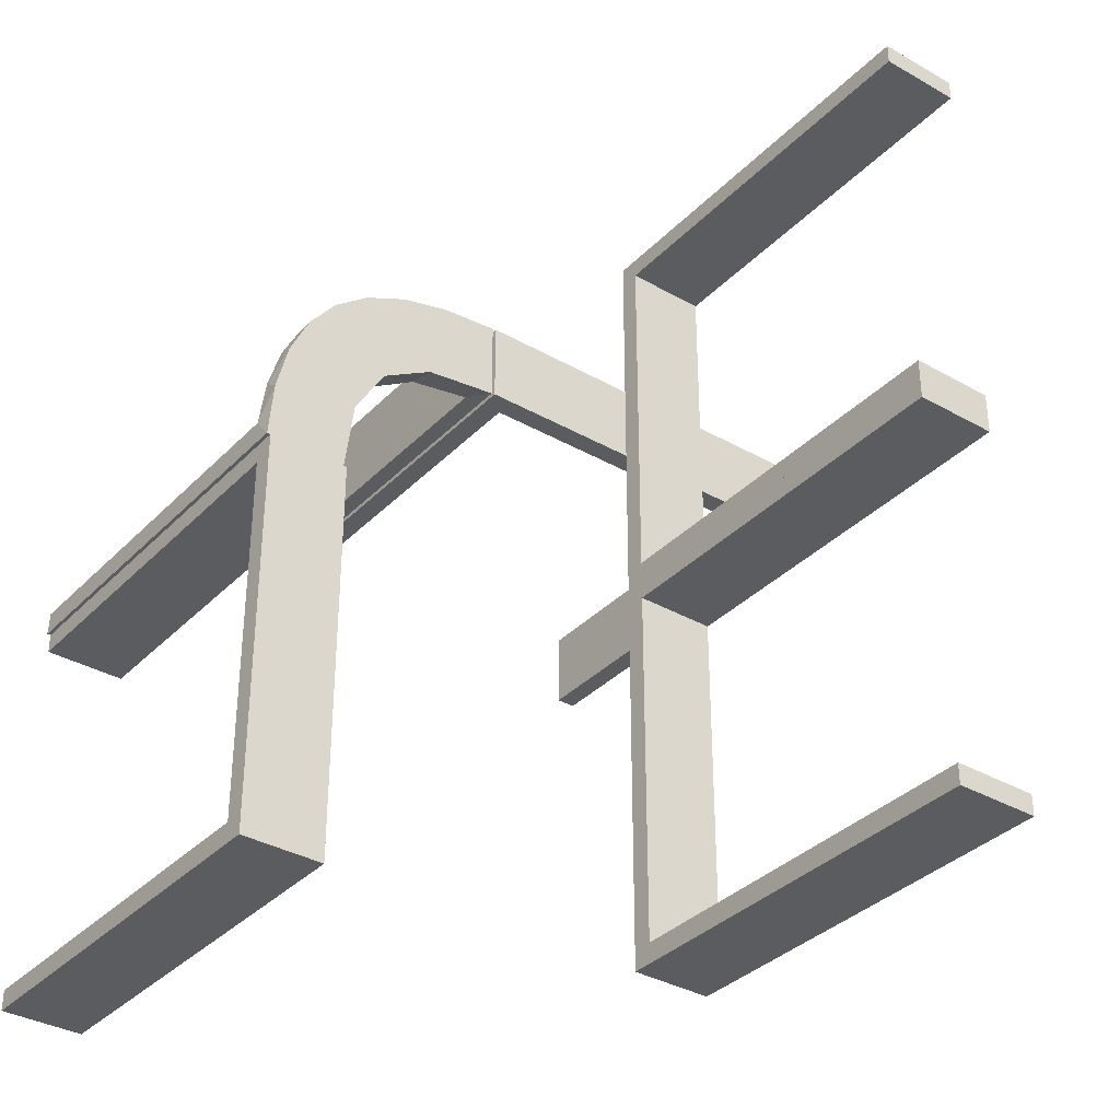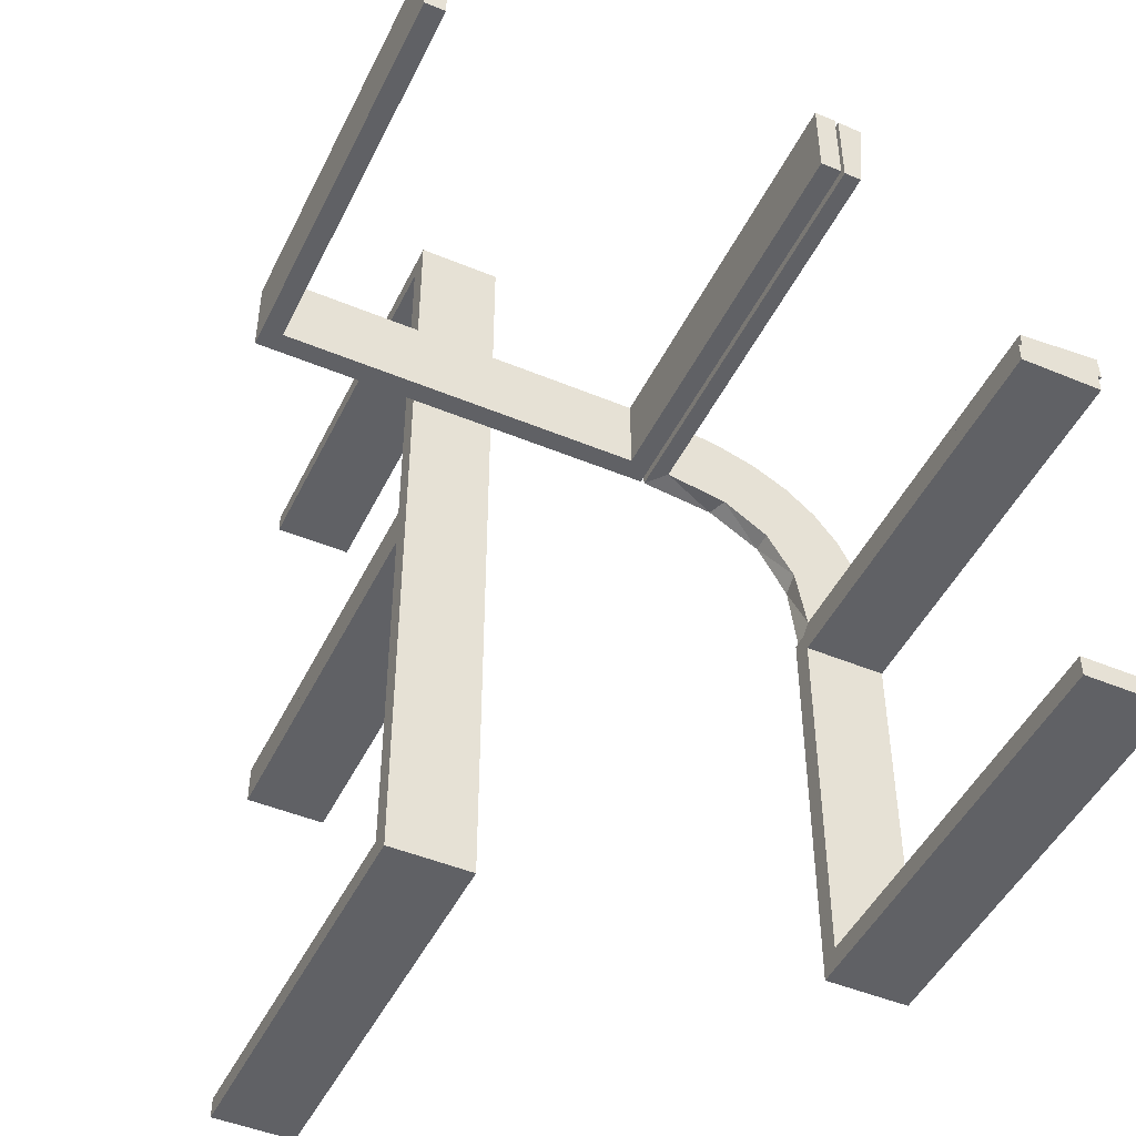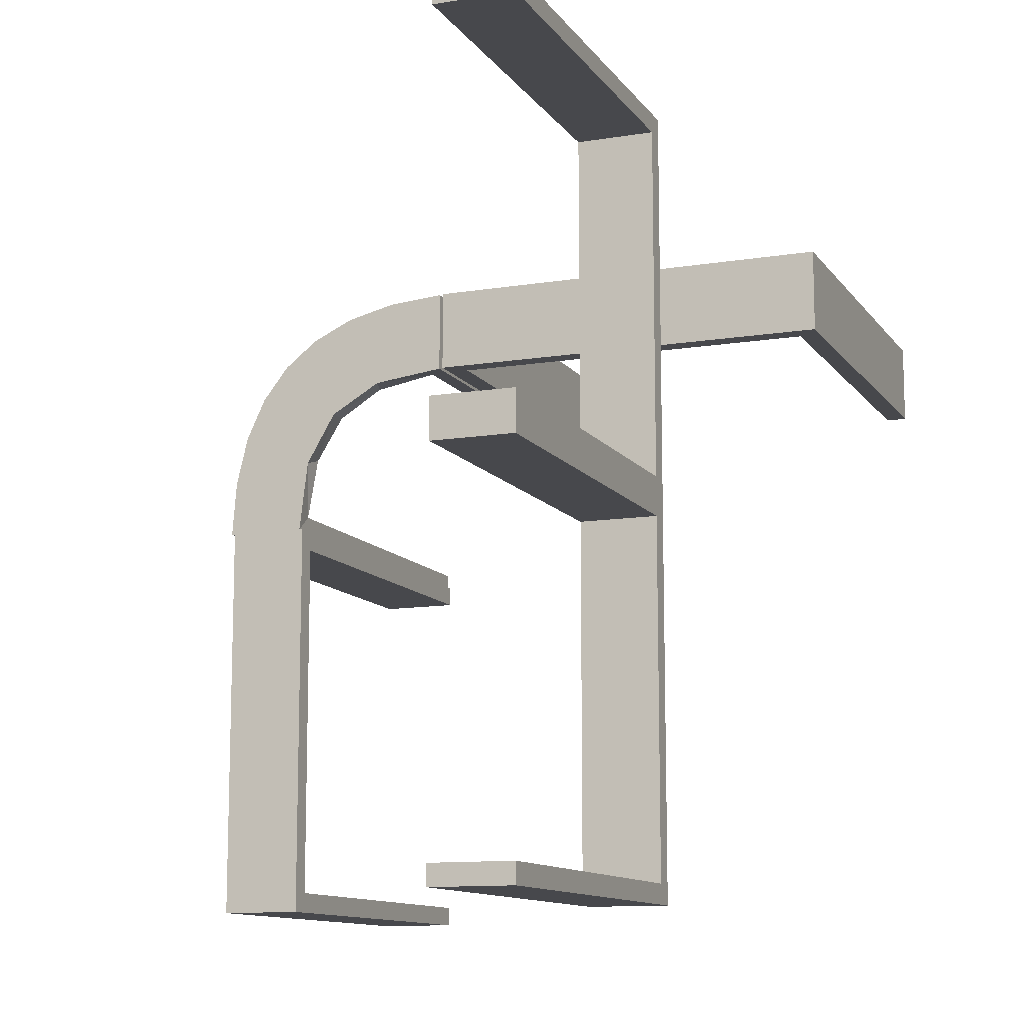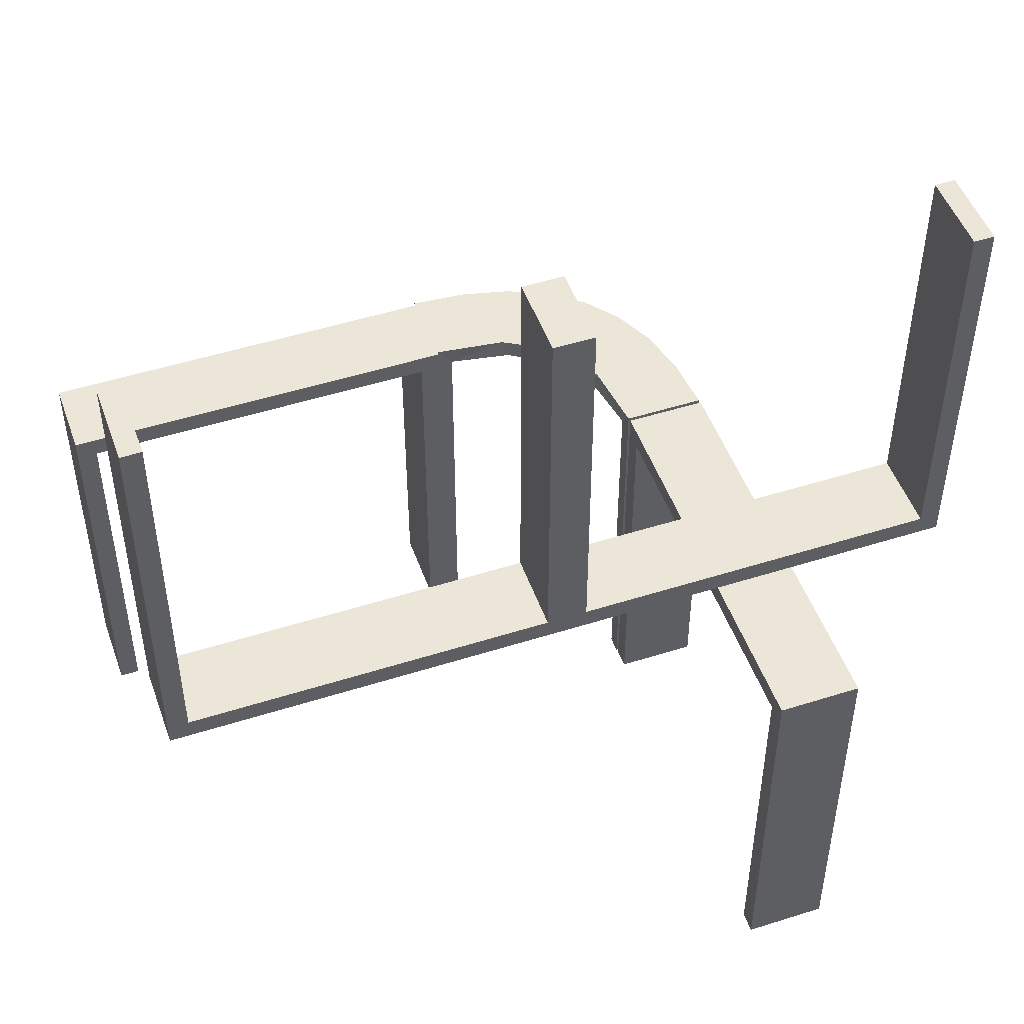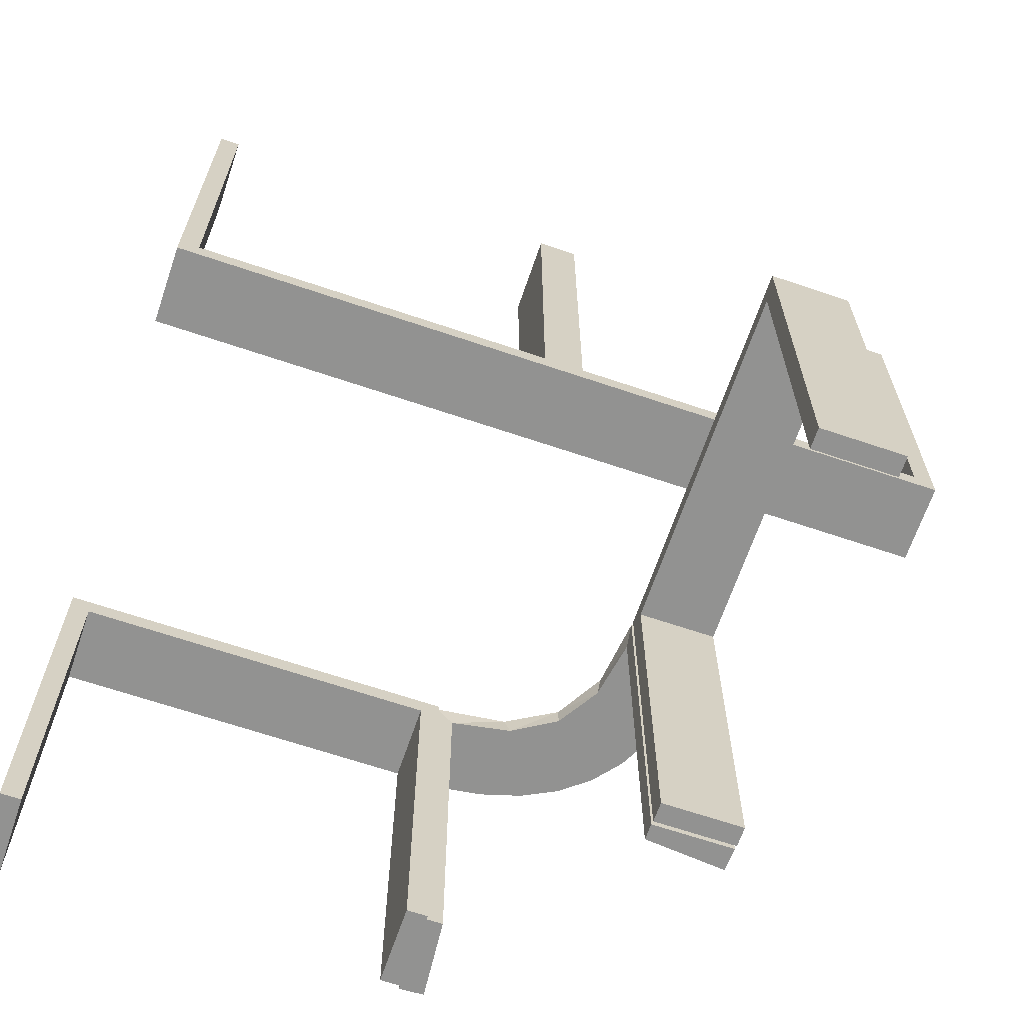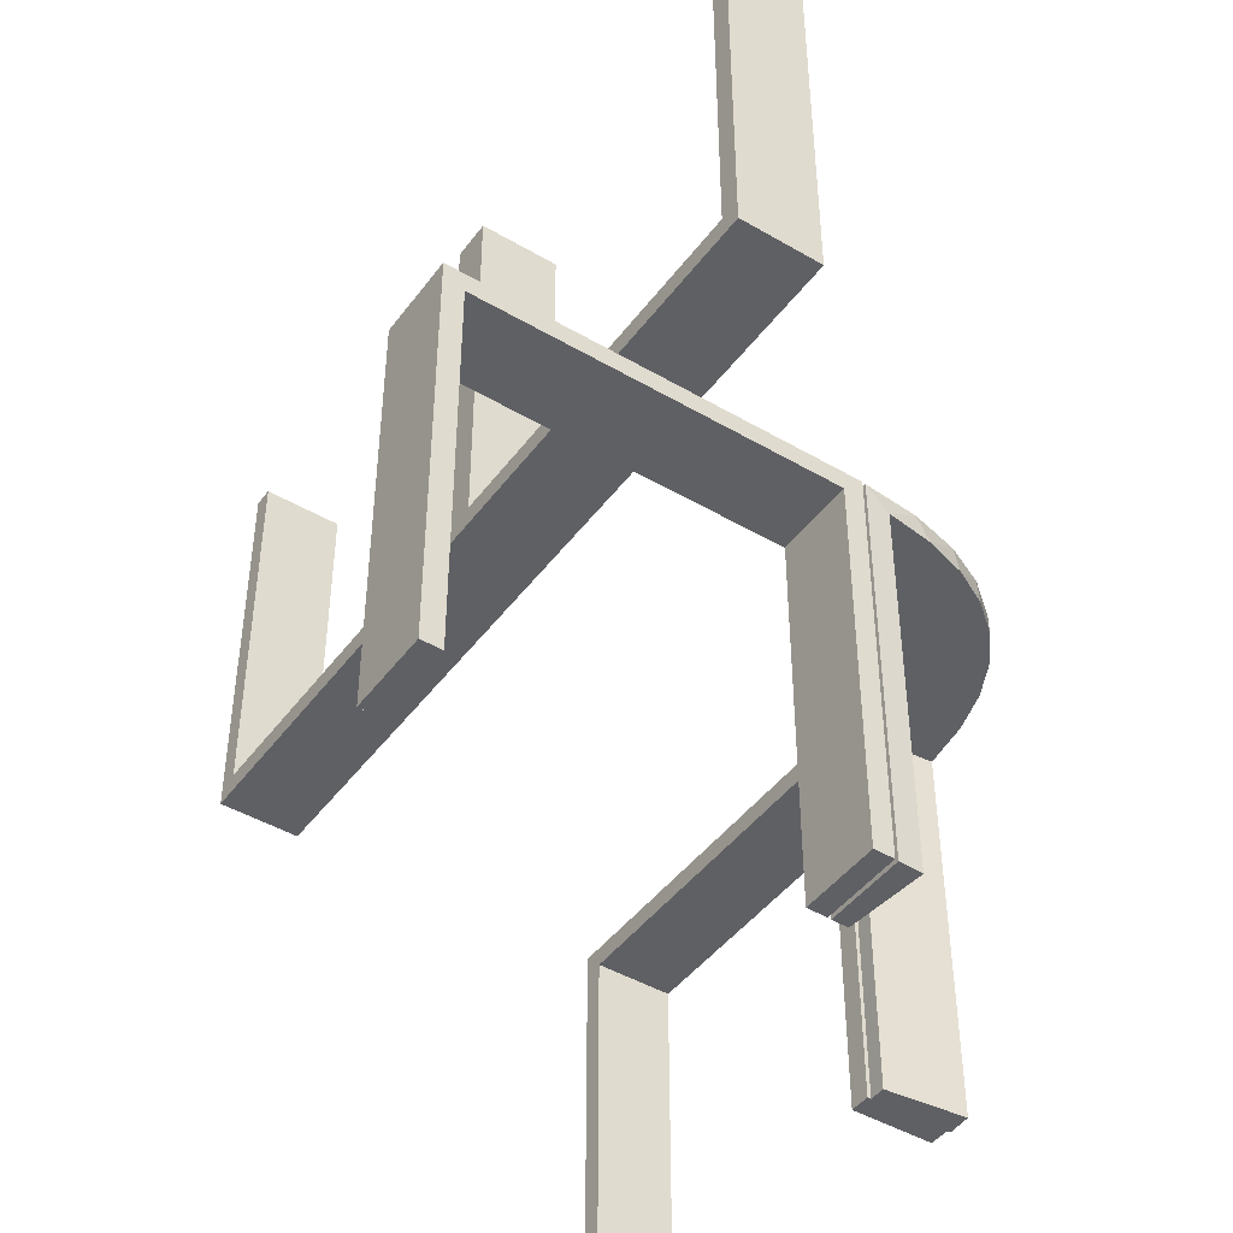
<metadata>
{"format":"obj","ext":"obj","renderer":"f3d","projection":"perspective","resolution":1024,"background":"white","views":[{"elev":-35.1,"azim":-37.2,"up":"+Y"},{"elev":-47.3,"azim":154.8,"up":"+Y"},{"elev":-11.6,"azim":21.6,"up":"+Y"},{"elev":49.3,"azim":70.6,"up":"+Z"},{"elev":-66.2,"azim":71.2,"up":"+Z"},{"elev":-45.0,"azim":145.8,"up":"+Z"}]}
</metadata>
<code>
v 0 0.3 0
v 0 0.3 -0.5
v 0 0.2 0
v 0 0.2 -0.5
v 0.475 0.3 -0.025
v 0.475 0.3 -0.5
v 0.475 0.2 -0.025
v 0.475 0.2 -0.5
v -0.1909 0.09599 -0.025
v -0.2572 0.1847 -0.025
v -0.004352 0.1992 0
v -0.004352 0.1992 -0.5
v -0.004352 0.2992 0
v -0.004352 0.2992 -0.5
v -0.004352 0.2992 -0.25
v -0.09346 0.1883 0
v -0.2272 0.2221 0
v -0.2272 0.2221 -0.025
v -0.3031 0.02878 -0.025
v -0.3031 0.02878 -0.5
v -0.3031 0.02878 -0.2625
v 0.3 0 0
v 0.3 0 0.5
v 0.3 -0.475 0.5
v 0.3 -0.475 0.025
v 0.3 -0.5 0
v 0.3 -0.5 0.5
v 0.3 -0.025 0.5
v 0.3 -0.025 0.025
v -0.2044 -0.0007882 0
v -0.2044 -0.0007882 -0.5
v -0.2044 -0.0007882 -0.25
v -0.2952 0.0881 -0.025
v 0.2 0 0
v 0.2 0 0.5
v 0.2 -0.475 0.5
v 0.2 -0.475 0.025
v 0.2 -0.5 0
v 0.2 -0.5 0.5
v 0.2 -0.025 0.5
v 0.2 -0.025 0.025
v -0.284 0.1289 0
v -0.1899 0.2521 -0.025
v -0.1011 0.1857 -0.025
v -0.02476 0.1991 -0.025
v -0.02476 0.1991 -0.1833
v -0.02476 0.1991 -0.3417
v -0.02476 0.1991 -0.5
v 0.025 0.3 -0.025
v 0.025 0.3 -0.5
v 0.025 0.2 -0.025
v 0.025 0.2 -0.5
v -0.2987 0.06859 0
v 0.5 0.3 0
v 0.5 0.3 -0.5
v 0.5 0.2 0
v 0.5 0.2 -0.5
v -0.1935 0.08832 0
v -0.3044 -0.0007882 0
v -0.3044 -0.0007882 -0.5
v 0.3 0 0
v 0.3 0 0.5
v 0.3 0.025 0.5
v 0.3 0.025 0.025
v 0.3 0.5 0
v 0.3 0.5 0.5
v 0.3 0.475 0.5
v 0.3 0.475 0.025
v -0.1852 0.255 0
v -0.1452 0.2747 -0.025
v -0.2042 0.01962 -0.025
v -0.2042 0.01962 -0.1833
v -0.2042 0.01962 -0.3417
v -0.2042 0.01962 -0.5
v -0.2 0 0
v -0.2 0 -0.5
v -0.2 -0.475 -0.025
v -0.2 -0.475 -0.5
v -0.2 -0.5 0
v -0.2 -0.5 -0.5
v -0.2 -0.025 -0.025
v -0.2 -0.025 -0.5
v -0.09324 0.29 -0.025
v -0.1565 0.1514 0
v -0.1565 0.1514 -0.025
v -0.3 0 0
v -0.3 0 -0.5
v -0.3 -0.475 -0.025
v -0.3 -0.475 -0.5
v -0.3 -0.5 0
v -0.3 -0.5 -0.5
v -0.3 -0.025 -0.025
v -0.3 -0.025 -0.5
v -0.2602 0.18 0
v -0.2798 0.1401 -0.025
v -0.03392 0.298 -0.025
v -0.03392 0.298 -0.5
v -0.03392 0.298 -0.2625
v -0.07373 0.2936 0
v 0.2 0 0
v 0.2 0 0.5
v 0.2 0.025 0.5
v 0.2 0.025 0.025
v 0.2 0.5 0
v 0.2 0.5 0.5
v 0.2 0.475 0.5
v 0.2 0.475 0.025
v -0.134 0.2789 0
f 91 90 88
f 92 88 90
f 86 87 92
f 90 86 92
f 80 78 77
f 81 79 77
f 75 81 76
f 79 81 75
f 79 75 86
f 75 76 87
f 80 79 90
f 77 78 89
f 82 81 92
f 81 77 88
f 80 91 89
f 82 93 87
f 91 88 89
f 87 93 92
f 80 77 79
f 81 82 76
f 79 86 90
f 75 87 86
f 80 90 91
f 77 89 88
f 82 92 93
f 81 88 92
f 80 89 78
f 82 87 76
f 46 45 11
f 11 45 16
f 85 84 44
f 47 46 12
f 11 12 46
f 12 48 47
f 84 85 9
f 58 9 71
f 72 32 30
f 31 73 74
f 73 31 32
f 72 73 32
f 13 99 96
f 15 13 96
f 70 83 108
f 108 69 70
f 14 15 98
f 69 17 43
f 10 18 17
f 94 42 95
f 42 53 33
f 53 59 19
f 21 19 59
f 21 60 20
f 21 59 60
f 99 13 11
f 11 16 99
f 69 84 17
f 69 108 16
f 84 69 16
f 84 58 94
f 58 30 53
f 53 42 58
f 17 84 94
f 32 59 30
f 60 32 31
f 59 32 60
f 15 14 12
f 13 15 11
f 12 11 15
f 20 74 73
f 21 20 73
f 72 71 19
f 73 72 21
f 33 19 71
f 9 33 71
f 9 95 33
f 10 85 18
f 10 95 9
f 85 10 9
f 85 44 43
f 44 45 83
f 44 70 43
f 45 96 83
f 45 46 96
f 97 47 48
f 47 97 98
f 46 47 98
f 48 12 14
f 14 97 48
f 60 31 74
f 74 20 60
f 45 44 16
f 84 16 44
f 84 9 58
f 58 71 30
f 72 30 71
f 99 83 96
f 15 96 98
f 83 99 108
f 69 43 70
f 14 98 97
f 17 18 43
f 10 17 94
f 94 95 10
f 42 33 95
f 53 19 33
f 16 108 99
f 58 42 94
f 30 59 53
f 72 19 21
f 85 43 18
f 44 83 70
f 46 98 96
f 34 38 26
f 37 41 29
f 24 25 27
f 29 26 25
f 29 28 23
f 26 29 22
f 36 39 37
f 41 37 38
f 41 34 35
f 38 34 41
f 35 34 22
f 38 39 27
f 36 37 25
f 41 40 28
f 40 35 23
f 39 36 24
f 34 26 22
f 37 29 25
f 25 26 27
f 29 23 22
f 39 38 37
f 41 35 40
f 35 22 23
f 38 27 26
f 36 25 24
f 41 28 29
f 40 23 28
f 39 24 27
f 57 56 7
f 51 7 56
f 3 4 51
f 56 3 51
f 55 6 5
f 49 54 5
f 1 49 2
f 54 49 1
f 54 1 3
f 1 2 4
f 55 54 56
f 5 6 8
f 50 49 51
f 49 5 7
f 55 57 8
f 50 52 4
f 57 7 8
f 4 52 51
f 55 5 54
f 49 50 2
f 54 3 56
f 1 4 3
f 55 56 57
f 5 8 7
f 50 51 52
f 49 7 51
f 55 8 6
f 50 4 2
f 66 65 68
f 64 68 65
f 61 62 64
f 65 61 64
f 105 106 107
f 103 104 107
f 100 103 101
f 104 103 100
f 104 100 61
f 100 101 62
f 105 104 65
f 107 106 67
f 102 103 64
f 103 107 68
f 105 66 67
f 102 63 62
f 66 68 67
f 62 63 64
f 105 107 104
f 103 102 101
f 104 61 65
f 100 62 61
f 105 65 66
f 107 67 68
f 102 64 63
f 103 68 64
f 105 67 106
f 102 62 101

</code>
